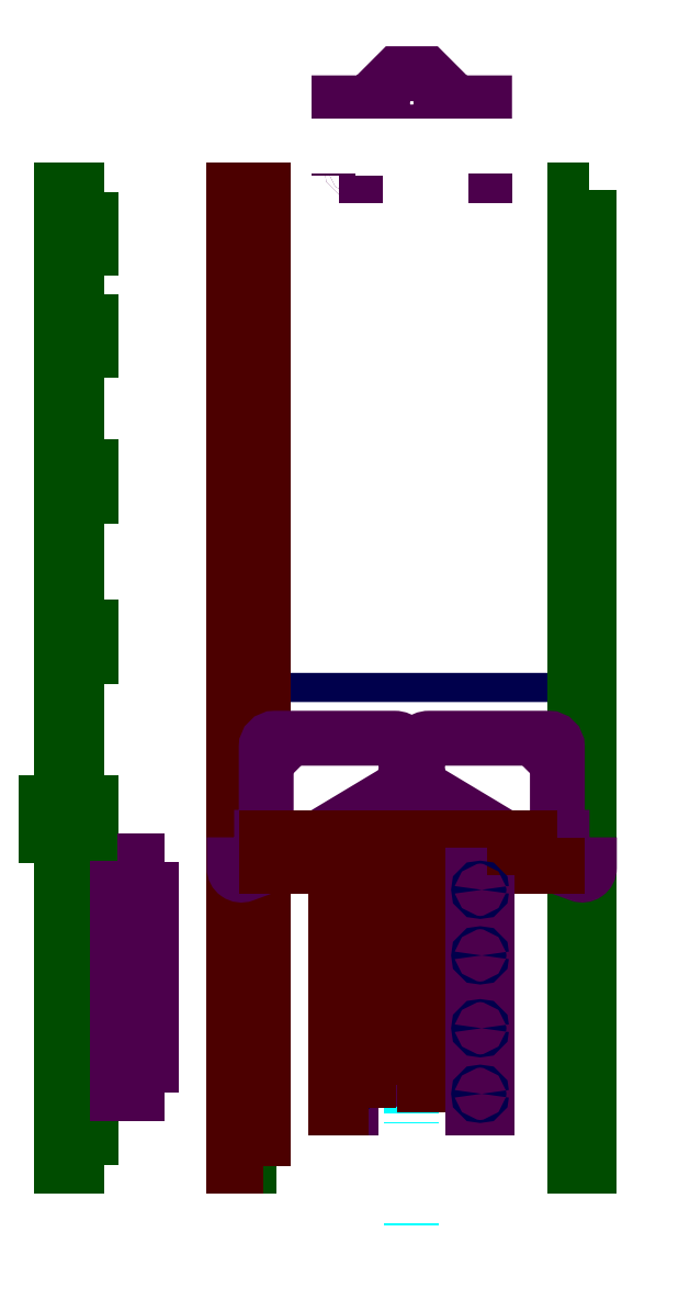
<metadata>
{"format":"dxf","ext":"dxf","renderer":"ezdxf+matplotlib","layout":"modelspace","background":"white","min_lineweight":24,"dpi":150}
</metadata>
<code>
0
SECTION
2
ENTITIES
0
LINE
8
DRAFT
10
0
20
-40
11
0
21
150
0
POLYLINE
8
VEROULLAGE
66
    1
10
0
20
0
30
0
70
    1
0
VERTEX
8
VEROULLAGE
10
40
20
60
30
0
0
VERTEX
8
VEROULLAGE
10
40
20
210
30
0
42
1
0
VERTEX
8
VEROULLAGE
10
-40
20
210
30
0
0
VERTEX
8
VEROULLAGE
10
-40
20
60
30
0
0
SEQEND
8
VEROULLAGE
0
POLYLINE
8
PORTE
66
    1
10
0
20
0
30
0
70
    1
0
VERTEX
8
PORTE
10
0
20
320
30
0
0
VERTEX
8
PORTE
10
-105
20
320
30
0
42
0.4142
0
VERTEX
8
PORTE
10
-110
20
315
30
0
0
VERTEX
8
PORTE
10
-110
20
0
30
0
0
VERTEX
8
PORTE
10
0
20
0
30
0
0
VERTEX
8
PORTE
10
110
20
0
30
0
0
VERTEX
8
PORTE
10
110
20
315
30
0
42
0.4142
0
VERTEX
8
PORTE
10
105
20
320
30
0
0
SEQEND
8
PORTE
0
CIRCLE
8
VEROULLAGE
10
-40
20
685
40
1
0
CIRCLE
8
VEROULLAGE
10
40
20
685
40
1
0
CIRCLE
8
PLAQUEFOND
10
-40
20
685
40
1
0
CIRCLE
8
PLAQUEFOND
10
40
20
685
40
1
0
POLYLINE
8
VEROULLAGE
66
    1
10
0
20
0
30
0
70
    1
0
VERTEX
8
VEROULLAGE
10
-50
20
680
30
0
0
VERTEX
8
VEROULLAGE
10
50
20
680
30
0
0
VERTEX
8
VEROULLAGE
10
50
20
690
30
0
0
VERTEX
8
VEROULLAGE
10
-50
20
690
30
0
0
SEQEND
8
VEROULLAGE
0
POLYLINE
8
VEROULLAGE
66
    1
10
0
20
0
30
0
70
    1
0
VERTEX
8
VEROULLAGE
10
20
20
710
30
0
0
VERTEX
8
VEROULLAGE
10
20
20
720
30
0
0
VERTEX
8
VEROULLAGE
10
50
20
720
30
0
0
VERTEX
8
VEROULLAGE
10
50
20
730
30
0
0
VERTEX
8
VEROULLAGE
10
30
20
730
30
0
0
VERTEX
8
VEROULLAGE
10
10
20
750
30
0
0
VERTEX
8
VEROULLAGE
10
-10
20
750
30
0
0
VERTEX
8
VEROULLAGE
10
-30
20
730
30
0
0
VERTEX
8
VEROULLAGE
10
-50
20
730
30
0
0
VERTEX
8
VEROULLAGE
10
-50
20
720
30
0
0
VERTEX
8
VEROULLAGE
10
-20
20
720
30
0
0
VERTEX
8
VEROULLAGE
10
-20
20
710
30
0
0
SEQEND
8
VEROULLAGE
0
POLYLINE
8
PLAQUEFOND
66
    1
10
0
20
0
30
0
70
    0
0
VERTEX
8
PLAQUEFOND
10
0
20
700
30
0
0
VERTEX
8
PLAQUEFOND
10
-160
20
700
30
0
0
VERTEX
8
PLAQUEFOND
10
-160
20
-20
30
0
0
VERTEX
8
PLAQUEFOND
10
0
20
-20
30
0
0
VERTEX
8
PLAQUEFOND
10
160
20
-20
30
0
0
VERTEX
8
PLAQUEFOND
10
160
20
700
30
0
0
VERTEX
8
PLAQUEFOND
10
0
20
700
30
0
0
SEQEND
8
PLAQUEFOND
0
POLYLINE
8
PLAQUEFOND
66
    1
10
0
20
0
30
0
70
    0
0
VERTEX
8
PLAQUEFOND
10
100
20
10
30
0
0
VERTEX
8
PLAQUEFOND
10
100
20
295
30
0
42
0.4142
0
VERTEX
8
PLAQUEFOND
10
95
20
300
30
0
0
VERTEX
8
PLAQUEFOND
10
-95
20
300
30
0
42
0.4142
0
VERTEX
8
PLAQUEFOND
10
-100
20
295
30
0
0
VERTEX
8
PLAQUEFOND
10
-100
20
10
30
0
0
VERTEX
8
PLAQUEFOND
10
100
20
10
30
0
0
SEQEND
8
PLAQUEFOND
0
POLYLINE
8
PLAQUEFOND
66
    1
10
0
20
0
30
0
70
    0
0
VERTEX
8
PLAQUEFOND
10
-20
20
680
30
0
0
VERTEX
8
PLAQUEFOND
10
20
20
680
30
0
0
VERTEX
8
PLAQUEFOND
10
20
20
690
30
0
0
VERTEX
8
PLAQUEFOND
10
-20
20
690
30
0
0
VERTEX
8
PLAQUEFOND
10
-20
20
680
30
0
0
SEQEND
8
PLAQUEFOND
0
CIRCLE
8
PORTE
10
94
20
288
40
1
0
CIRCLE
8
PORTE
10
-94
20
288
40
1
0
CIRCLE
8
VEROULLAGE
10
-94
20
288
40
3
0
CIRCLE
8
VEROULLAGE
10
0
20
240
40
3
0
CIRCLE
8
VEROULLAGE
10
94
20
288
40
3
0
POLYLINE
8
PLAQUEFOND
66
    1
10
0
20
0
30
0
70
    1
0
VERTEX
8
PLAQUEFOND
10
-112
20
580
30
0
0
VERTEX
8
PLAQUEFOND
10
-112
20
560
30
0
0
VERTEX
8
PLAQUEFOND
10
-122
20
560
30
0
0
VERTEX
8
PLAQUEFOND
10
-122
20
580
30
0
0
SEQEND
8
PLAQUEFOND
0
POLYLINE
8
PLAQUEFOND
66
    1
10
0
20
0
30
0
70
    1
0
VERTEX
8
PLAQUEFOND
10
-112
20
370
30
0
0
VERTEX
8
PLAQUEFOND
10
-112
20
350
30
0
0
VERTEX
8
PLAQUEFOND
10
-122
20
350
30
0
0
VERTEX
8
PLAQUEFOND
10
-122
20
370
30
0
0
SEQEND
8
PLAQUEFOND
0
POLYLINE
8
PLAQUEFOND
66
    1
10
0
20
0
30
0
70
    1
0
VERTEX
8
PLAQUEFOND
10
-112
20
480
30
0
0
VERTEX
8
PLAQUEFOND
10
-112
20
460
30
0
0
VERTEX
8
PLAQUEFOND
10
-122
20
460
30
0
0
VERTEX
8
PLAQUEFOND
10
-122
20
480
30
0
0
SEQEND
8
PLAQUEFOND
0
CIRCLE
8
PLAQUEFOND
10
-117
20
265
40
1
0
POLYLINE
8
PLAQUEFOND
66
    1
10
0
20
0
30
0
70
    1
0
VERTEX
8
PLAQUEFOND
10
-112
20
40
30
0
0
VERTEX
8
PLAQUEFOND
10
-112
20
20
30
0
0
VERTEX
8
PLAQUEFOND
10
-122
20
20
30
0
0
VERTEX
8
PLAQUEFOND
10
-122
20
40
30
0
0
SEQEND
8
PLAQUEFOND
0
POLYLINE
8
PLAQUEFOND
66
    1
10
0
20
0
30
0
70
    1
0
VERTEX
8
PLAQUEFOND
10
-112
20
150
30
0
0
VERTEX
8
PLAQUEFOND
10
-112
20
130
30
0
0
VERTEX
8
PLAQUEFOND
10
-122
20
130
30
0
0
VERTEX
8
PLAQUEFOND
10
-122
20
150
30
0
0
SEQEND
8
PLAQUEFOND
0
CIRCLE
8
PLAQUEFOND
10
-117
20
160
40
1
0
CIRCLE
8
PLAQUEFOND
10
-117
20
110
40
1
0
CIRCLE
8
PLAQUEFOND
10
-117
20
10
40
1
0
CIRCLE
8
PLAQUEFOND
10
-117
20
60
40
1
0
CIRCLE
8
PLAQUEFOND
10
-117
20
85
40
1
0
CIRCLE
8
PLAQUEFOND
10
-116
20
330
40
1
0
CIRCLE
8
PLAQUEFOND
10
-117
20
190
40
1
0
CIRCLE
8
PLAQUEFOND
10
-117
20
215
40
1
0
CIRCLE
8
PLAQUEFOND
10
-117
20
300
40
1
0
CIRCLE
8
PLAQUEFOND
10
-117
20
390
40
1
0
CIRCLE
8
PLAQUEFOND
10
-117
20
440
40
1
0
CIRCLE
8
PLAQUEFOND
10
-117
20
415
40
1
0
CIRCLE
8
PLAQUEFOND
10
-117
20
500
40
1
0
CIRCLE
8
PLAQUEFOND
10
-117
20
540
40
1
0
CIRCLE
8
PLAQUEFOND
10
-117
20
520
40
1
0
CIRCLE
8
PLAQUEFOND
10
-117
20
590
40
1
0
POLYLINE
8
PLAQUEFOND
66
    1
10
0
20
0
30
0
70
    1
0
VERTEX
8
PLAQUEFOND
10
-112
20
650
30
0
0
VERTEX
8
PLAQUEFOND
10
-112
20
630
30
0
0
VERTEX
8
PLAQUEFOND
10
-122
20
630
30
0
0
VERTEX
8
PLAQUEFOND
10
-122
20
650
30
0
0
SEQEND
8
PLAQUEFOND
0
CIRCLE
8
PLAQUEFOND
10
-117
20
620
40
1
0
CIRCLE
8
PLAQUEFOND
10
-117
20
660
40
1
0
POLYLINE
8
PLAQUEFOND
66
    1
10
0
20
0
30
0
70
    1
0
VERTEX
8
PLAQUEFOND
10
112
20
580
30
0
0
VERTEX
8
PLAQUEFOND
10
112
20
560
30
0
0
VERTEX
8
PLAQUEFOND
10
122
20
560
30
0
0
VERTEX
8
PLAQUEFOND
10
122
20
580
30
0
0
SEQEND
8
PLAQUEFOND
0
POLYLINE
8
PLAQUEFOND
66
    1
10
0
20
0
30
0
70
    1
0
VERTEX
8
PLAQUEFOND
10
112
20
370
30
0
0
VERTEX
8
PLAQUEFOND
10
112
20
350
30
0
0
VERTEX
8
PLAQUEFOND
10
122
20
350
30
0
0
VERTEX
8
PLAQUEFOND
10
122
20
370
30
0
0
SEQEND
8
PLAQUEFOND
0
POLYLINE
8
PLAQUEFOND
66
    1
10
0
20
0
30
0
70
    1
0
VERTEX
8
PLAQUEFOND
10
112
20
480
30
0
0
VERTEX
8
PLAQUEFOND
10
112
20
460
30
0
0
VERTEX
8
PLAQUEFOND
10
122
20
460
30
0
0
VERTEX
8
PLAQUEFOND
10
122
20
480
30
0
0
SEQEND
8
PLAQUEFOND
0
CIRCLE
8
PLAQUEFOND
10
117
20
265
40
1
0
POLYLINE
8
PLAQUEFOND
66
    1
10
0
20
0
30
0
70
    1
0
VERTEX
8
PLAQUEFOND
10
112
20
40
30
0
0
VERTEX
8
PLAQUEFOND
10
112
20
20
30
0
0
VERTEX
8
PLAQUEFOND
10
122
20
20
30
0
0
VERTEX
8
PLAQUEFOND
10
122
20
40
30
0
0
SEQEND
8
PLAQUEFOND
0
POLYLINE
8
PLAQUEFOND
66
    1
10
0
20
0
30
0
70
    1
0
VERTEX
8
PLAQUEFOND
10
112
20
150
30
0
0
VERTEX
8
PLAQUEFOND
10
112
20
130
30
0
0
VERTEX
8
PLAQUEFOND
10
122
20
130
30
0
0
VERTEX
8
PLAQUEFOND
10
122
20
150
30
0
0
SEQEND
8
PLAQUEFOND
0
CIRCLE
8
PLAQUEFOND
10
117
20
160
40
1
0
CIRCLE
8
PLAQUEFOND
10
117
20
110
40
1
0
CIRCLE
8
PLAQUEFOND
10
117
20
10
40
1
0
CIRCLE
8
PLAQUEFOND
10
117
20
60
40
1
0
CIRCLE
8
PLAQUEFOND
10
117
20
85
40
1
0
CIRCLE
8
PLAQUEFOND
10
116
20
330
40
1
0
CIRCLE
8
PLAQUEFOND
10
117
20
190
40
1
0
CIRCLE
8
PLAQUEFOND
10
117
20
215
40
1
0
CIRCLE
8
PLAQUEFOND
10
117
20
300
40
1
0
CIRCLE
8
PLAQUEFOND
10
117
20
390
40
1
0
CIRCLE
8
PLAQUEFOND
10
117
20
440
40
1
0
CIRCLE
8
PLAQUEFOND
10
117
20
415
40
1
0
CIRCLE
8
PLAQUEFOND
10
117
20
500
40
1
0
CIRCLE
8
PLAQUEFOND
10
117
20
540
40
1
0
CIRCLE
8
PLAQUEFOND
10
117
20
520
40
1
0
CIRCLE
8
PLAQUEFOND
10
117
20
590
40
1
0
POLYLINE
8
PLAQUEFOND
66
    1
10
0
20
0
30
0
70
    1
0
VERTEX
8
PLAQUEFOND
10
112
20
650
30
0
0
VERTEX
8
PLAQUEFOND
10
112
20
630
30
0
0
VERTEX
8
PLAQUEFOND
10
122
20
630
30
0
0
VERTEX
8
PLAQUEFOND
10
122
20
650
30
0
0
SEQEND
8
PLAQUEFOND
0
CIRCLE
8
PLAQUEFOND
10
117
20
620
40
1
0
CIRCLE
8
PLAQUEFOND
10
117
20
660
40
1
0
POLYLINE
8
PLAQUEFOND
66
    1
10
0
20
0
30
0
70
    0
0
VERTEX
8
PLAQUEFOND
10
112
20
227
30
0
0
VERTEX
8
PLAQUEFOND
10
122
20
227
30
0
0
VERTEX
8
PLAQUEFOND
10
122
20
250
30
0
0
VERTEX
8
PLAQUEFOND
10
112
20
250
30
0
0
VERTEX
8
PLAQUEFOND
10
112
20
227
30
0
0
SEQEND
8
PLAQUEFOND
0
POLYLINE
8
PLAQUEFOND
66
    1
10
0
20
0
30
0
70
    0
0
VERTEX
8
PLAQUEFOND
10
-112
20
227
30
0
0
VERTEX
8
PLAQUEFOND
10
-122
20
227
30
0
0
VERTEX
8
PLAQUEFOND
10
-122
20
250
30
0
0
VERTEX
8
PLAQUEFOND
10
-112
20
250
30
0
0
VERTEX
8
PLAQUEFOND
10
-112
20
227
30
0
0
SEQEND
8
PLAQUEFOND
0
POLYLINE
8
GLISSIERE
66
    1
10
0
20
0
30
0
70
    1
0
VERTEX
8
GLISSIERE
10
-122
20
670
30
0
0
VERTEX
8
GLISSIERE
10
-112
20
670
30
0
0
VERTEX
8
GLISSIERE
10
-112
20
0
30
0
0
VERTEX
8
GLISSIERE
10
-122
20
0
30
0
0
SEQEND
8
GLISSIERE
0
POLYLINE
8
GLISSIERE
66
    1
10
0
20
0
30
0
70
    1
0
VERTEX
8
GLISSIERE
10
122
20
670
30
0
0
VERTEX
8
GLISSIERE
10
112
20
670
30
0
0
VERTEX
8
GLISSIERE
10
112
20
0
30
0
0
VERTEX
8
GLISSIERE
10
122
20
0
30
0
0
SEQEND
8
GLISSIERE
0
POLYLINE
8
GLISSIERE
66
    1
10
0
20
0
30
0
70
    1
0
VERTEX
8
GLISSIERE
10
-230
20
350
30
0
0
VERTEX
8
GLISSIERE
10
-230
20
250
30
0
0
VERTEX
8
GLISSIERE
10
-220
20
250
30
0
0
VERTEX
8
GLISSIERE
10
-220
20
227
30
0
0
VERTEX
8
GLISSIERE
10
-230
20
227
30
0
0
VERTEX
8
GLISSIERE
10
-230
20
150
30
0
0
VERTEX
8
GLISSIERE
10
-220
20
150
30
0
0
VERTEX
8
GLISSIERE
10
-220
20
130
30
0
0
VERTEX
8
GLISSIERE
10
-230
20
130
30
0
0
VERTEX
8
GLISSIERE
10
-230
20
40
30
0
0
VERTEX
8
GLISSIERE
10
-220
20
40
30
0
0
VERTEX
8
GLISSIERE
10
-220
20
20
30
0
0
VERTEX
8
GLISSIERE
10
-230
20
20
30
0
0
VERTEX
8
GLISSIERE
10
-230
20
0
30
0
0
VERTEX
8
GLISSIERE
10
-241
20
0
30
0
0
VERTEX
8
GLISSIERE
10
-241
20
227
30
0
0
VERTEX
8
GLISSIERE
10
-251
20
227
30
0
0
VERTEX
8
GLISSIERE
10
-251
20
250
30
0
0
VERTEX
8
GLISSIERE
10
-241
20
250
30
0
0
VERTEX
8
GLISSIERE
10
-241
20
670
30
0
0
VERTEX
8
GLISSIERE
10
-230
20
670
30
0
0
VERTEX
8
GLISSIERE
10
-230
20
650
30
0
0
VERTEX
8
GLISSIERE
10
-220
20
650
30
0
0
VERTEX
8
GLISSIERE
10
-220
20
630
30
0
0
VERTEX
8
GLISSIERE
10
-230
20
630
30
0
0
VERTEX
8
GLISSIERE
10
-230
20
580
30
0
0
VERTEX
8
GLISSIERE
10
-220
20
580
30
0
0
VERTEX
8
GLISSIERE
10
-220
20
560
30
0
0
VERTEX
8
GLISSIERE
10
-230
20
560
30
0
0
VERTEX
8
GLISSIERE
10
-230
20
480
30
0
0
VERTEX
8
GLISSIERE
10
-220
20
480
30
0
0
VERTEX
8
GLISSIERE
10
-220
20
460
30
0
0
VERTEX
8
GLISSIERE
10
-230
20
460
30
0
0
VERTEX
8
GLISSIERE
10
-230
20
370
30
0
0
VERTEX
8
GLISSIERE
10
-220
20
370
30
0
0
VERTEX
8
GLISSIERE
10
-220
20
350
30
0
0
SEQEND
8
GLISSIERE
0
POLYLINE
8
GLISSIERE2
66
    1
10
0
20
0
30
0
70
    1
0
VERTEX
8
GLISSIERE2
10
-102
20
0
30
0
0
VERTEX
8
GLISSIERE2
10
-102
20
670
30
0
0
VERTEX
8
GLISSIERE2
10
-122
20
670
30
0
0
VERTEX
8
GLISSIERE2
10
-122
20
0
30
0
0
SEQEND
8
GLISSIERE2
0
POLYLINE
8
VEROULLAGE
66
    1
10
0
20
0
30
0
70
    1
0
VERTEX
8
VEROULLAGE
10
-122
20
226
30
0
0
VERTEX
8
VEROULLAGE
10
-105
20
226
30
0
42
0.4142
0
VERTEX
8
VEROULLAGE
10
-100
20
231
30
0
0
VERTEX
8
VEROULLAGE
10
-100
20
288
30
0
42
-0.4142
0
VERTEX
8
VEROULLAGE
10
-94
20
294
30
0
0
VERTEX
8
VEROULLAGE
10
-12
20
294
30
0
42
-0.4142
0
VERTEX
8
VEROULLAGE
10
-3
20
285
30
0
0
VERTEX
8
VEROULLAGE
10
-4.787
20
263.6
30
0
42
-0.2414
0
VERTEX
8
VEROULLAGE
10
-7.199
20
259.7
30
0
0
VERTEX
8
VEROULLAGE
10
-90.85
20
209.5
30
0
42
-0.04715
0
VERTEX
8
VEROULLAGE
10
-91.7
20
209.1
30
0
0
VERTEX
8
VEROULLAGE
10
-115.3
20
200.5
30
0
42
-0.5214
0
VERTEX
8
VEROULLAGE
10
-122
20
205.2
30
0
0
SEQEND
8
VEROULLAGE
0
POLYLINE
8
VEROULLAGE
66
    1
10
0
20
0
30
0
70
    1
0
VERTEX
8
VEROULLAGE
10
122
20
226
30
0
0
VERTEX
8
VEROULLAGE
10
105
20
226
30
0
42
-0.4142
0
VERTEX
8
VEROULLAGE
10
100
20
231
30
0
0
VERTEX
8
VEROULLAGE
10
100
20
288
30
0
42
0.4142
0
VERTEX
8
VEROULLAGE
10
94
20
294
30
0
0
VERTEX
8
VEROULLAGE
10
12
20
294
30
0
42
0.4142
0
VERTEX
8
VEROULLAGE
10
3
20
285
30
0
0
VERTEX
8
VEROULLAGE
10
4.787
20
263.6
30
0
42
0.2414
0
VERTEX
8
VEROULLAGE
10
7.199
20
259.7
30
0
0
VERTEX
8
VEROULLAGE
10
90.85
20
209.5
30
0
42
0.04715
0
VERTEX
8
VEROULLAGE
10
91.7
20
209.1
30
0
0
VERTEX
8
VEROULLAGE
10
115.3
20
200.5
30
0
42
0.5214
0
VERTEX
8
VEROULLAGE
10
122
20
205.2
30
0
0
SEQEND
8
VEROULLAGE
0
POLYLINE
8
VEROULLAGE
66
    1
10
0
20
0
30
0
70
    1
0
VERTEX
8
VEROULLAGE
10
-202
20
210
30
0
0
VERTEX
8
VEROULLAGE
10
-189
20
210
30
0
0
VERTEX
8
VEROULLAGE
10
-189
20
190
30
0
0
VERTEX
8
VEROULLAGE
10
-179
20
190
30
0
0
VERTEX
8
VEROULLAGE
10
-179
20
170
30
0
0
VERTEX
8
VEROULLAGE
10
-189
20
170
30
0
0
VERTEX
8
VEROULLAGE
10
-189
20
140
30
0
0
VERTEX
8
VEROULLAGE
10
-179
20
140
30
0
0
VERTEX
8
VEROULLAGE
10
-179
20
120
30
0
0
VERTEX
8
VEROULLAGE
10
-189
20
120
30
0
0
VERTEX
8
VEROULLAGE
10
-189
20
90
30
0
0
VERTEX
8
VEROULLAGE
10
-179
20
90
30
0
0
VERTEX
8
VEROULLAGE
10
-179
20
70
30
0
0
VERTEX
8
VEROULLAGE
10
-189
20
70
30
0
0
VERTEX
8
VEROULLAGE
10
-189
20
50
30
0
0
VERTEX
8
VEROULLAGE
10
-202
20
50
30
0
0
SEQEND
8
VEROULLAGE
0
CIRCLE
8
VEROULLAGE
10
0
20
742
40
3
0
POLYLINE
8
GLISSIERE2
66
    1
10
0
20
0
30
0
70
    1
0
VERTEX
8
GLISSIERE2
10
-10
20
56
30
0
0
VERTEX
8
GLISSIERE2
10
10
20
56
30
0
0
VERTEX
8
GLISSIERE2
10
10
20
206
30
0
0
VERTEX
8
GLISSIERE2
10
-10
20
206
30
0
0
SEQEND
8
GLISSIERE2
0
POLYLINE
8
GLISSIERE2
66
    1
10
0
20
0
30
0
70
    1
0
VERTEX
8
GLISSIERE2
10
100
20
226
30
0
0
VERTEX
8
GLISSIERE2
10
100
20
206
30
0
0
VERTEX
8
GLISSIERE2
10
-100
20
206
30
0
0
VERTEX
8
GLISSIERE2
10
-100
20
226
30
0
0
SEQEND
8
GLISSIERE2
0
POLYLINE
8
PORTE
66
    1
10
0
20
0
30
0
70
    1
0
VERTEX
8
PORTE
10
-52
20
180
30
0
0
VERTEX
8
PORTE
10
-52
20
160
30
0
0
VERTEX
8
PORTE
10
-42
20
160
30
0
0
VERTEX
8
PORTE
10
-42
20
180
30
0
0
SEQEND
8
PORTE
0
POLYLINE
8
PORTE
66
    1
10
0
20
0
30
0
70
    1
0
VERTEX
8
PORTE
10
-42
20
60
30
0
0
VERTEX
8
PORTE
10
-42
20
80
30
0
0
VERTEX
8
PORTE
10
-52
20
80
30
0
0
VERTEX
8
PORTE
10
-52
20
60
30
0
0
SEQEND
8
PORTE
0
POLYLINE
8
PORTE
66
    1
10
0
20
0
30
0
70
    1
0
VERTEX
8
PORTE
10
-52
20
110
30
0
0
VERTEX
8
PORTE
10
-42
20
110
30
0
0
VERTEX
8
PORTE
10
-42
20
130
30
0
0
VERTEX
8
PORTE
10
-52
20
130
30
0
0
SEQEND
8
PORTE
0
POLYLINE
8
VEROULLAGE
66
    1
10
0
20
0
30
0
70
    1
0
VERTEX
8
VEROULLAGE
10
-52
20
200
30
0
0
VERTEX
8
VEROULLAGE
10
-52
20
40
30
0
0
VERTEX
8
VEROULLAGE
10
-42
20
40
30
0
0
VERTEX
8
VEROULLAGE
10
-42
20
200
30
0
0
SEQEND
8
VEROULLAGE
0
CIRCLE
8
PORTE
10
-47
20
190
40
1
0
CIRCLE
8
PORTE
10
-47
20
145
40
1
0
CIRCLE
8
PORTE
10
-47
20
95
40
1
0
CIRCLE
8
PORTE
10
-47
20
50
40
1
0
POLYLINE
8
GLISSIERE2
66
    1
10
0
20
0
30
0
70
    1
0
VERTEX
8
GLISSIERE2
10
-30
20
40
30
0
0
VERTEX
8
GLISSIERE2
10
-30
20
200
30
0
0
VERTEX
8
GLISSIERE2
10
-52
20
200
30
0
0
VERTEX
8
GLISSIERE2
10
-52
20
40
30
0
0
SEQEND
8
GLISSIERE2
0
POLYLINE
8
PORTE
66
    1
10
0
20
0
30
0
70
    1
0
VERTEX
8
PORTE
10
52
20
180
30
0
0
VERTEX
8
PORTE
10
52
20
160
30
0
0
VERTEX
8
PORTE
10
42
20
160
30
0
0
VERTEX
8
PORTE
10
42
20
180
30
0
0
SEQEND
8
PORTE
0
POLYLINE
8
PORTE
66
    1
10
0
20
0
30
0
70
    1
0
VERTEX
8
PORTE
10
42
20
60
30
0
0
VERTEX
8
PORTE
10
42
20
80
30
0
0
VERTEX
8
PORTE
10
52
20
80
30
0
0
VERTEX
8
PORTE
10
52
20
60
30
0
0
SEQEND
8
PORTE
0
POLYLINE
8
PORTE
66
    1
10
0
20
0
30
0
70
    1
0
VERTEX
8
PORTE
10
52
20
110
30
0
0
VERTEX
8
PORTE
10
42
20
110
30
0
0
VERTEX
8
PORTE
10
42
20
130
30
0
0
VERTEX
8
PORTE
10
52
20
130
30
0
0
SEQEND
8
PORTE
0
POLYLINE
8
VEROULLAGE
66
    1
10
0
20
0
30
0
70
    1
0
VERTEX
8
VEROULLAGE
10
52
20
200
30
0
0
VERTEX
8
VEROULLAGE
10
52
20
40
30
0
0
VERTEX
8
VEROULLAGE
10
42
20
40
30
0
0
VERTEX
8
VEROULLAGE
10
42
20
200
30
0
0
SEQEND
8
VEROULLAGE
0
CIRCLE
8
PORTE
10
47
20
190
40
1
0
CIRCLE
8
PORTE
10
47
20
145
40
1
0
CIRCLE
8
PORTE
10
47
20
95
40
1
0
CIRCLE
8
PORTE
10
47
20
50
40
1
0
ENDSEC
0
EOF

</code>
